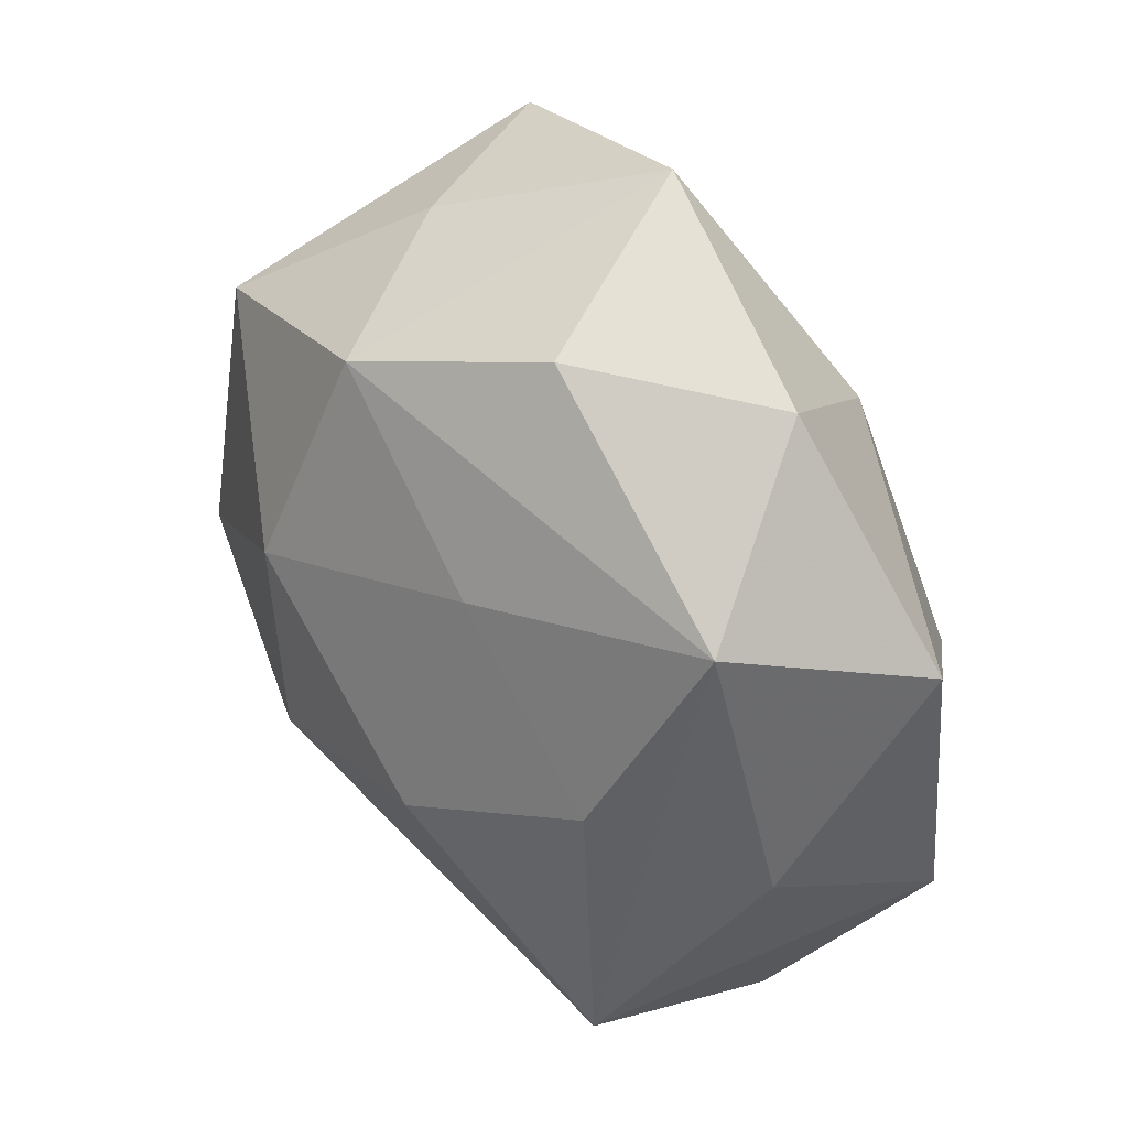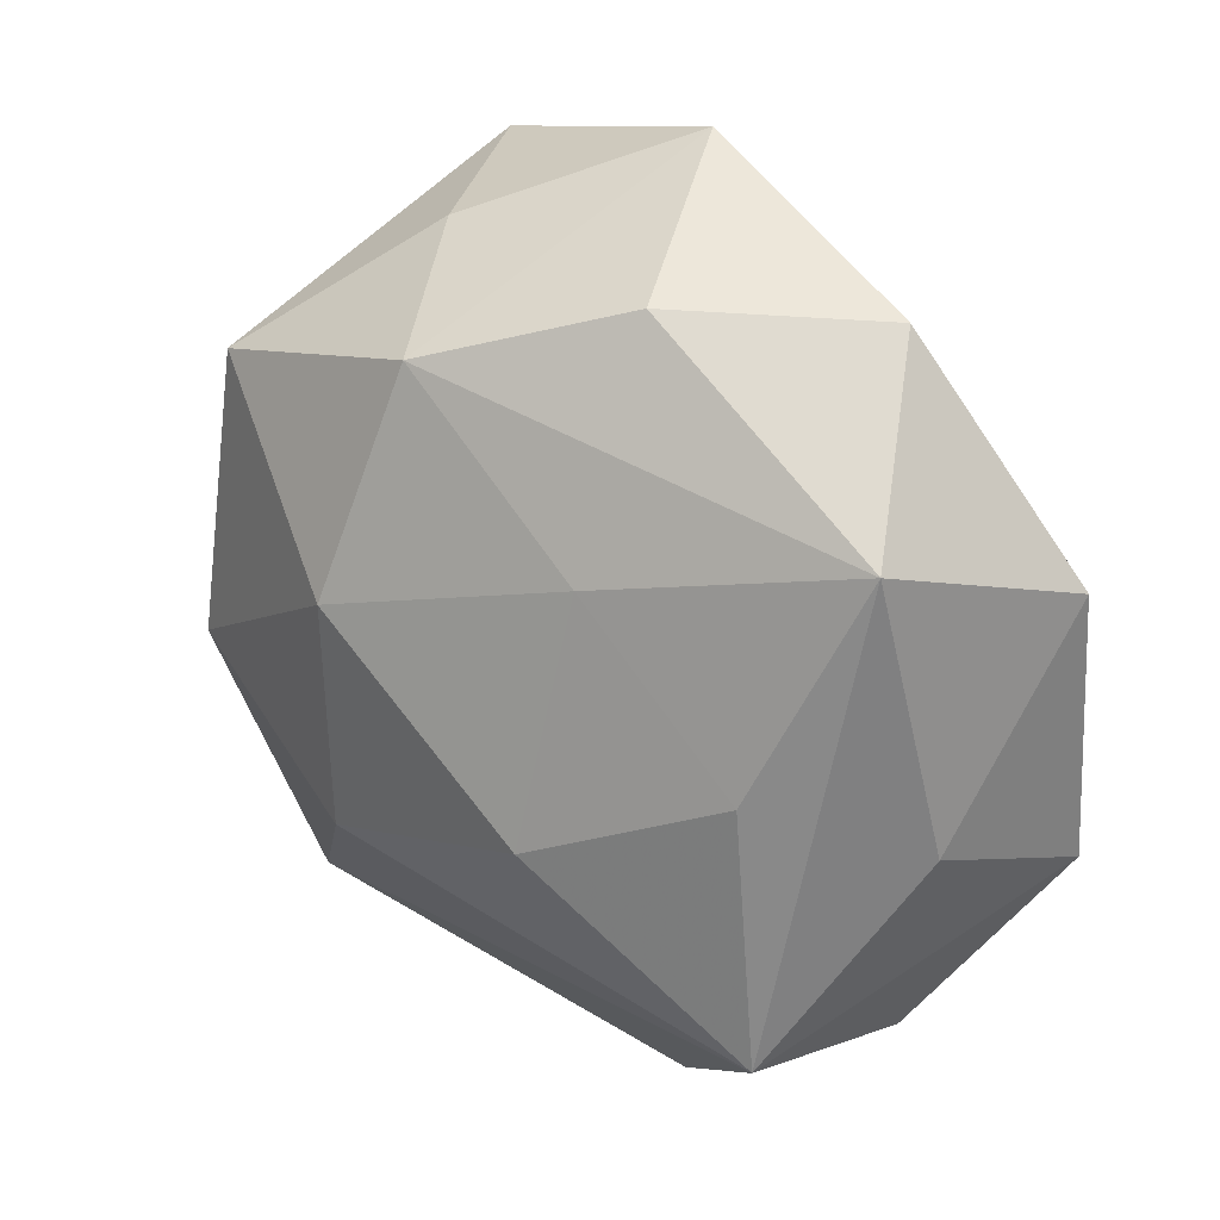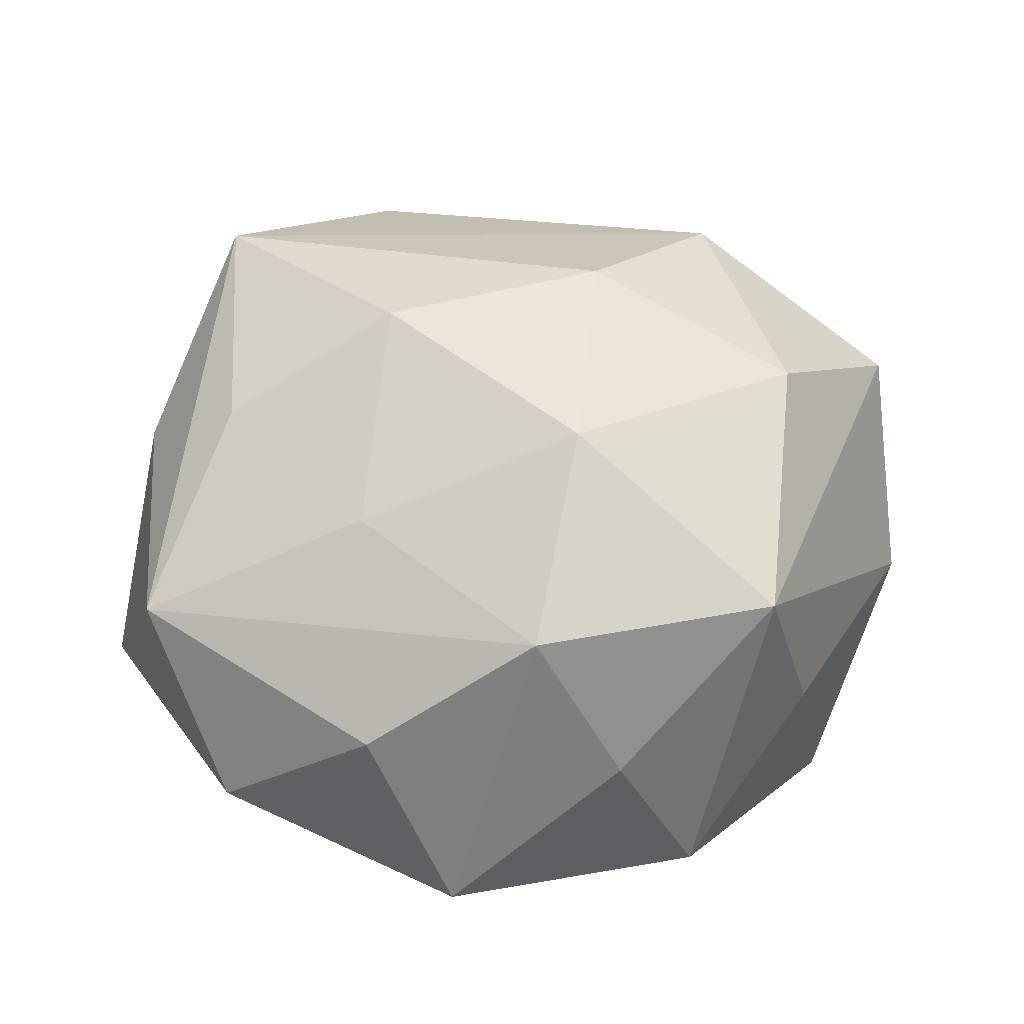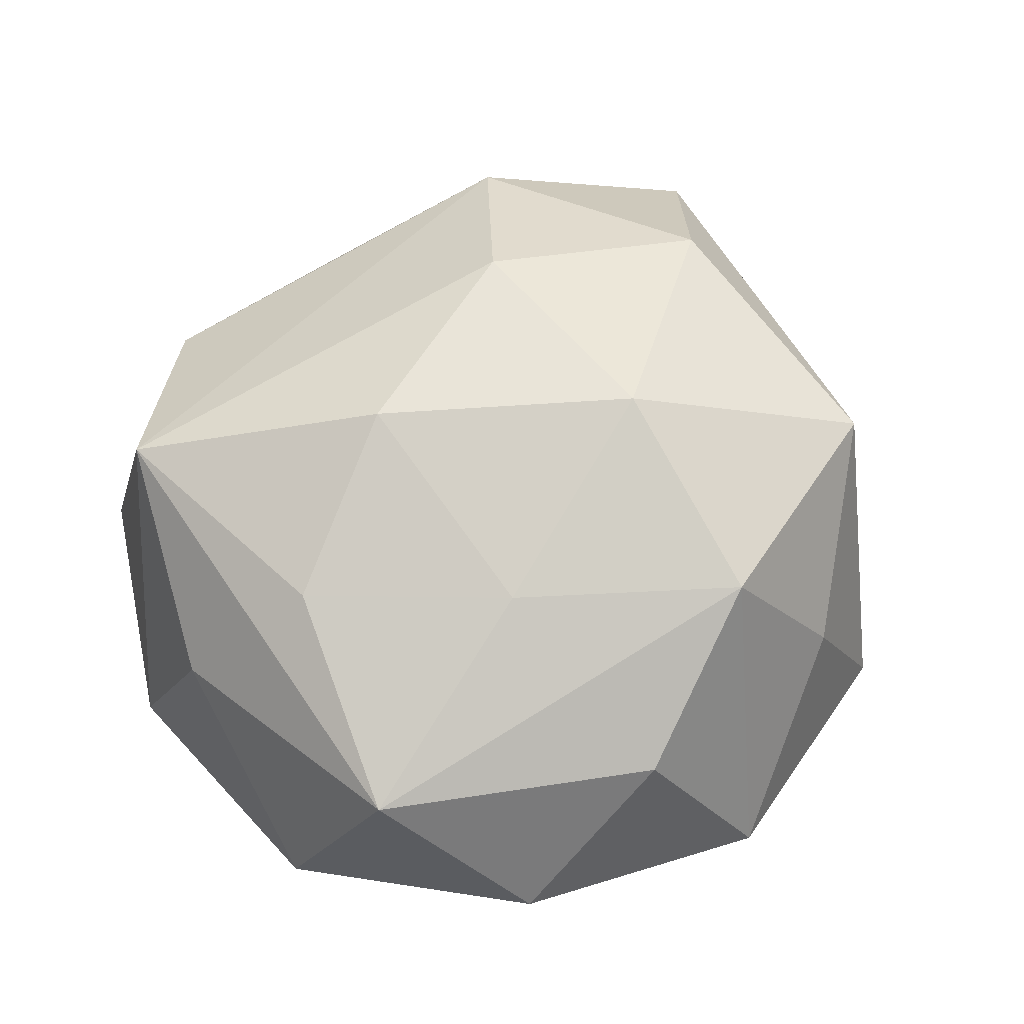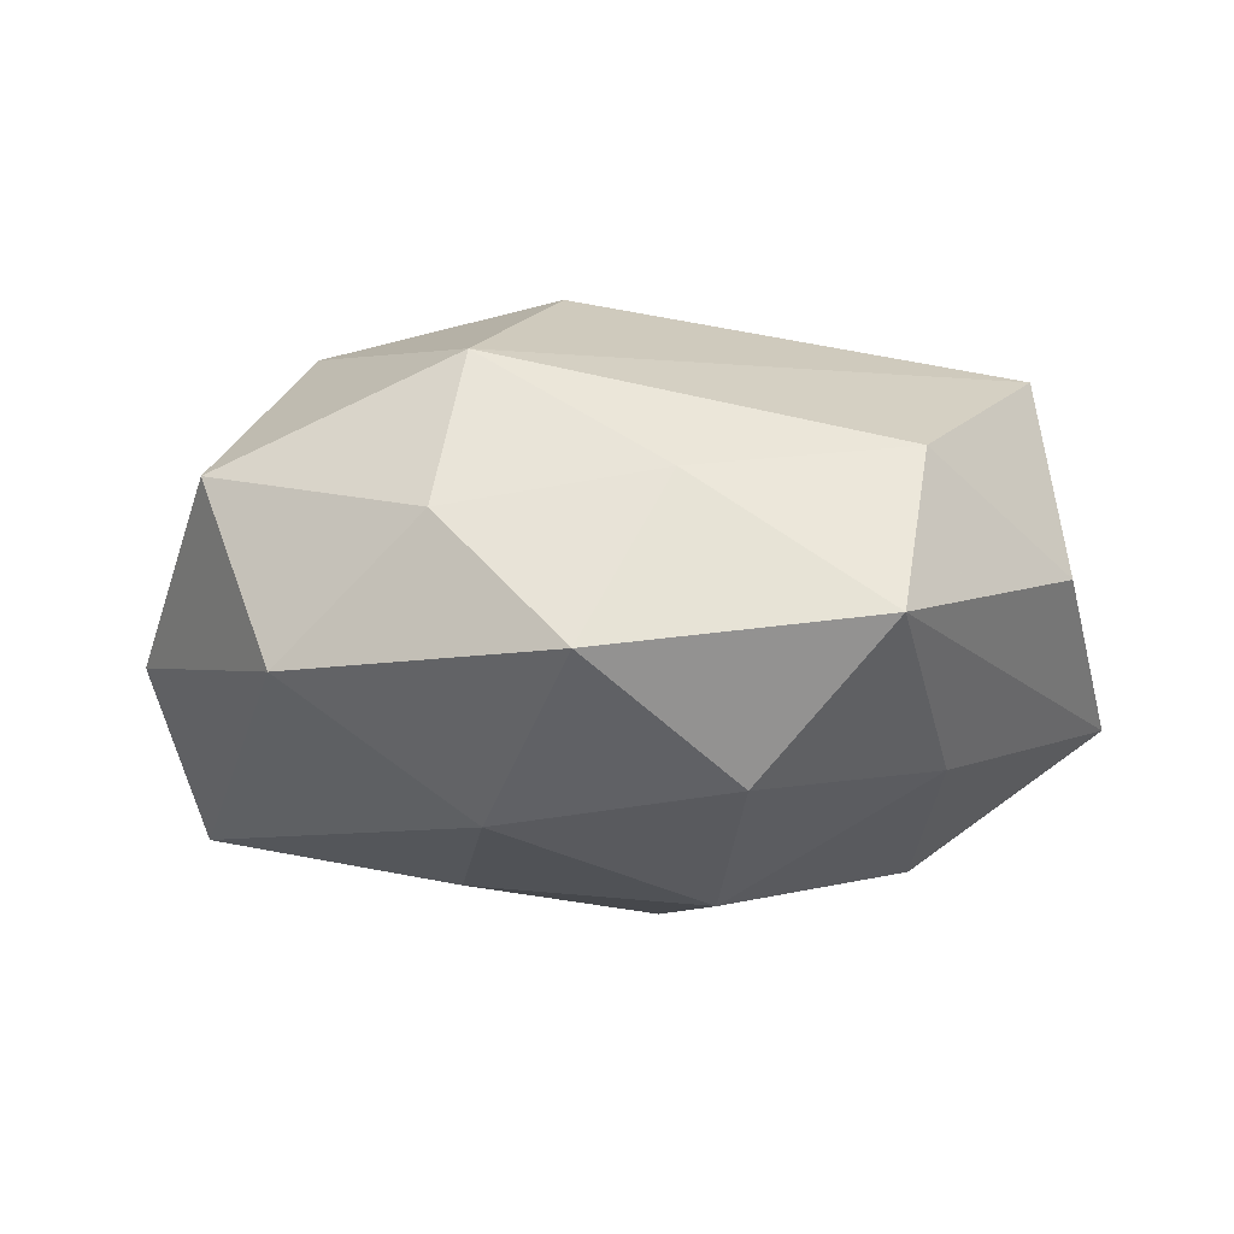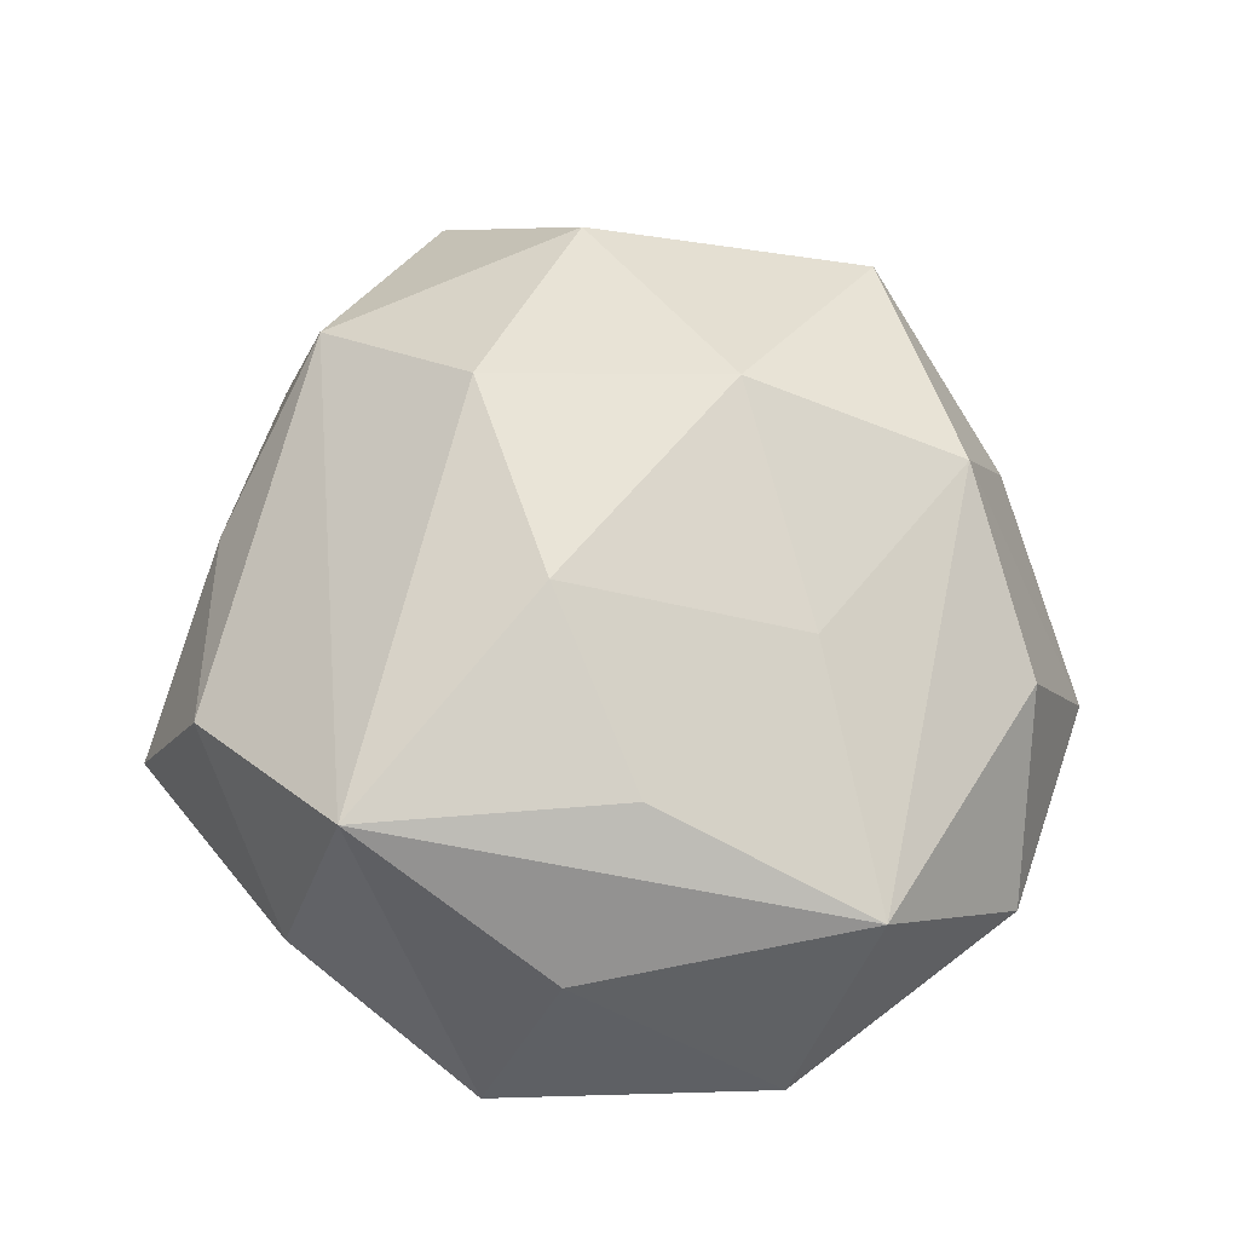
<metadata>
{"format":"obj","ext":"obj","renderer":"f3d","projection":"perspective","resolution":1024,"background":"white","views":[{"elev":43.1,"azim":55.6,"up":"+Y"},{"elev":32.1,"azim":41.8,"up":"+Y"},{"elev":53.3,"azim":-176.0,"up":"+Z"},{"elev":58.9,"azim":140.1,"up":"+Z"},{"elev":-9.3,"azim":-13.9,"up":"+Z"},{"elev":57.0,"azim":91.0,"up":"+Z"}]}
</metadata>
<code>
v -0.01594 0.02655 -0.007374
v -0.006226 -0.008976 0.01969
v 0.02321 -0.01579 0.01428
v -0.02125 -0.002559 0.01632
v 0.001373 -0.02454 -0.01364
v 0.003441 -0.01032 -0.0195
v -0.01015 0.02604 0.004166
v 0.02393 -0.02017 0.0005878
v -0.005711 0.007792 0.02054
v -0.03175 -5.023e-05 -0.004114
v 0.03065 0.01133 -0.005924
v -0.0128 -0.01627 -0.01536
v 0.01994 -7.786e-05 -0.01634
v -0.02401 0.01589 0.0001088
v -0.0297 -0.01277 0.00598
v 0.008818 -0.03131 -0.003851
v -0.01456 -0.01979 0.01313
v -0.01071 0.000877 -0.01768
v -0.005946 0.01798 -0.0152
v 0.01625 -0.0177 -0.01132
v 0.01303 0.018 -0.01308
v -0.003362 -0.02634 0.005121
v 0.03098 -0.007954 -0.007268
v 0.02104 0.002086 0.01374
v 0.009852 0.01261 0.01501
v -0.02602 -0.01809 -0.006673
v 0.01952 0.02619 -0.002457
v 0.008311 0.02695 0.00717
v -0.02606 0.0135 -0.01399
v 0.01216 -0.02624 0.007223
v 0.001927 0.03192 -0.006027
v 0.009174 -0.003717 0.01957
v 0.004055 0.006308 -0.01907
v 0.02594 0.01682 0.007941
v -0.02058 0.01703 0.01344
v -0.003628 0.0225 0.01471
v 0.02892 -0.002612 0.004697
v -0.01016 -0.02861 -0.006246
v -0.01755 -0.02333 0.002568
f 20 13 23
f 38 5 16
f 5 20 16
f 16 20 23
f 23 13 11
f 38 39 26
f 26 39 15
f 33 13 6
f 6 20 5
f 13 20 6
f 1 29 14
f 17 4 15
f 15 39 17
f 23 3 8
f 8 16 23
f 35 1 14
f 35 4 9
f 9 36 35
f 15 4 35
f 37 3 23
f 23 11 37
f 34 11 27
f 34 37 11
f 3 37 34
f 10 26 15
f 29 26 10
f 14 29 10
f 10 35 14
f 15 35 10
f 12 5 38
f 38 26 12
f 12 6 5
f 12 26 29
f 28 34 27
f 36 34 28
f 21 13 33
f 21 11 13
f 27 11 21
f 33 29 19
f 29 1 19
f 19 21 33
f 9 4 2
f 4 17 2
f 2 32 9
f 3 32 2
f 2 17 3
f 22 39 38
f 22 17 39
f 38 16 22
f 7 35 36
f 1 35 7
f 25 36 9
f 25 34 36
f 9 32 25
f 24 32 3
f 3 34 24
f 24 25 32
f 34 25 24
f 18 12 29
f 6 12 18
f 18 29 33
f 33 6 18
f 31 19 1
f 21 19 31
f 27 21 31
f 31 28 27
f 1 7 31
f 36 28 31
f 31 7 36
f 3 17 30
f 17 22 30
f 30 22 16
f 30 8 3
f 16 8 30

</code>
